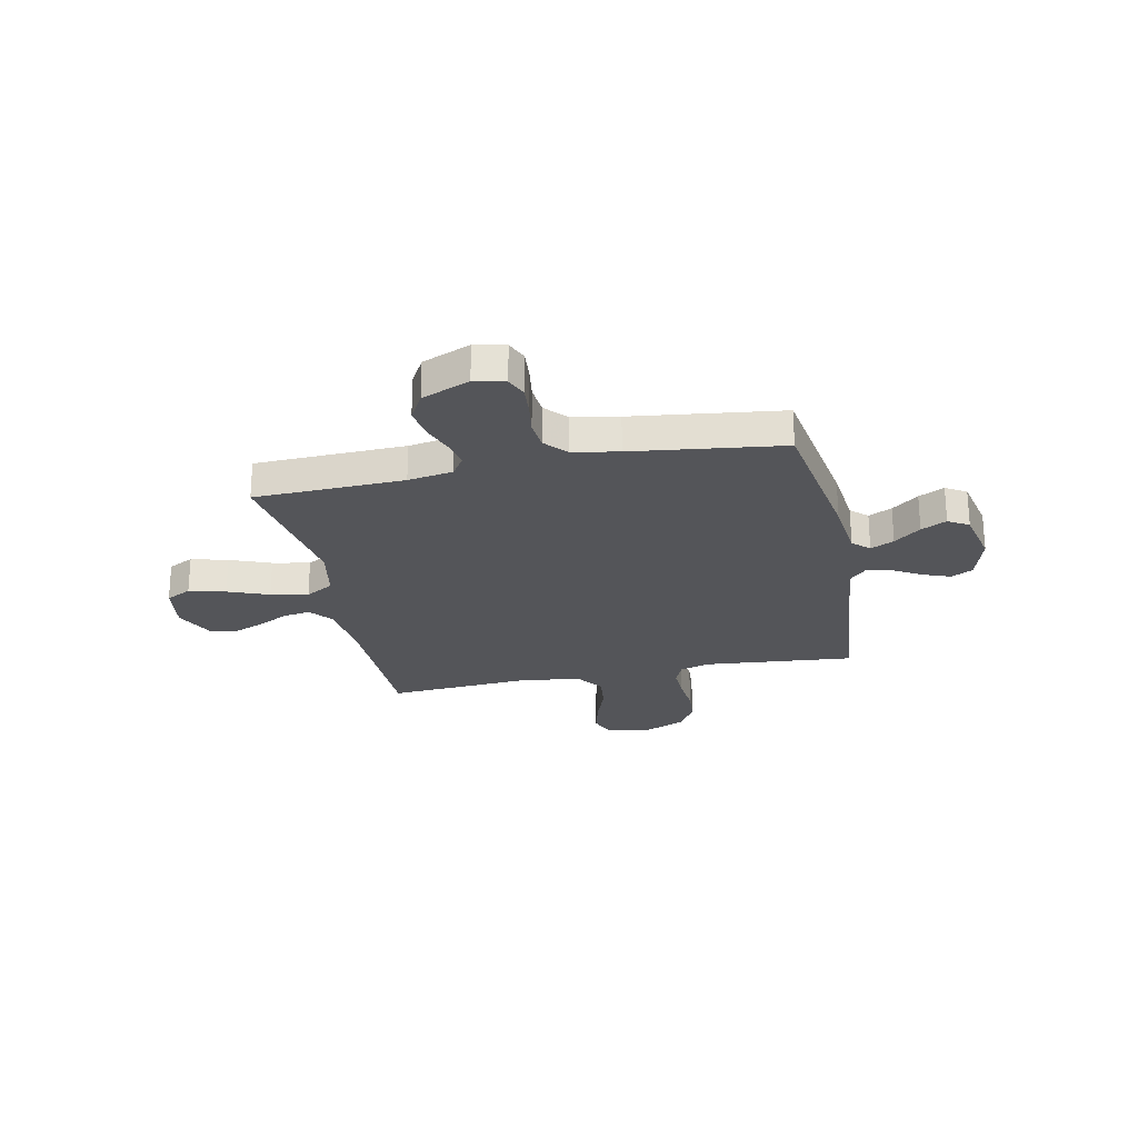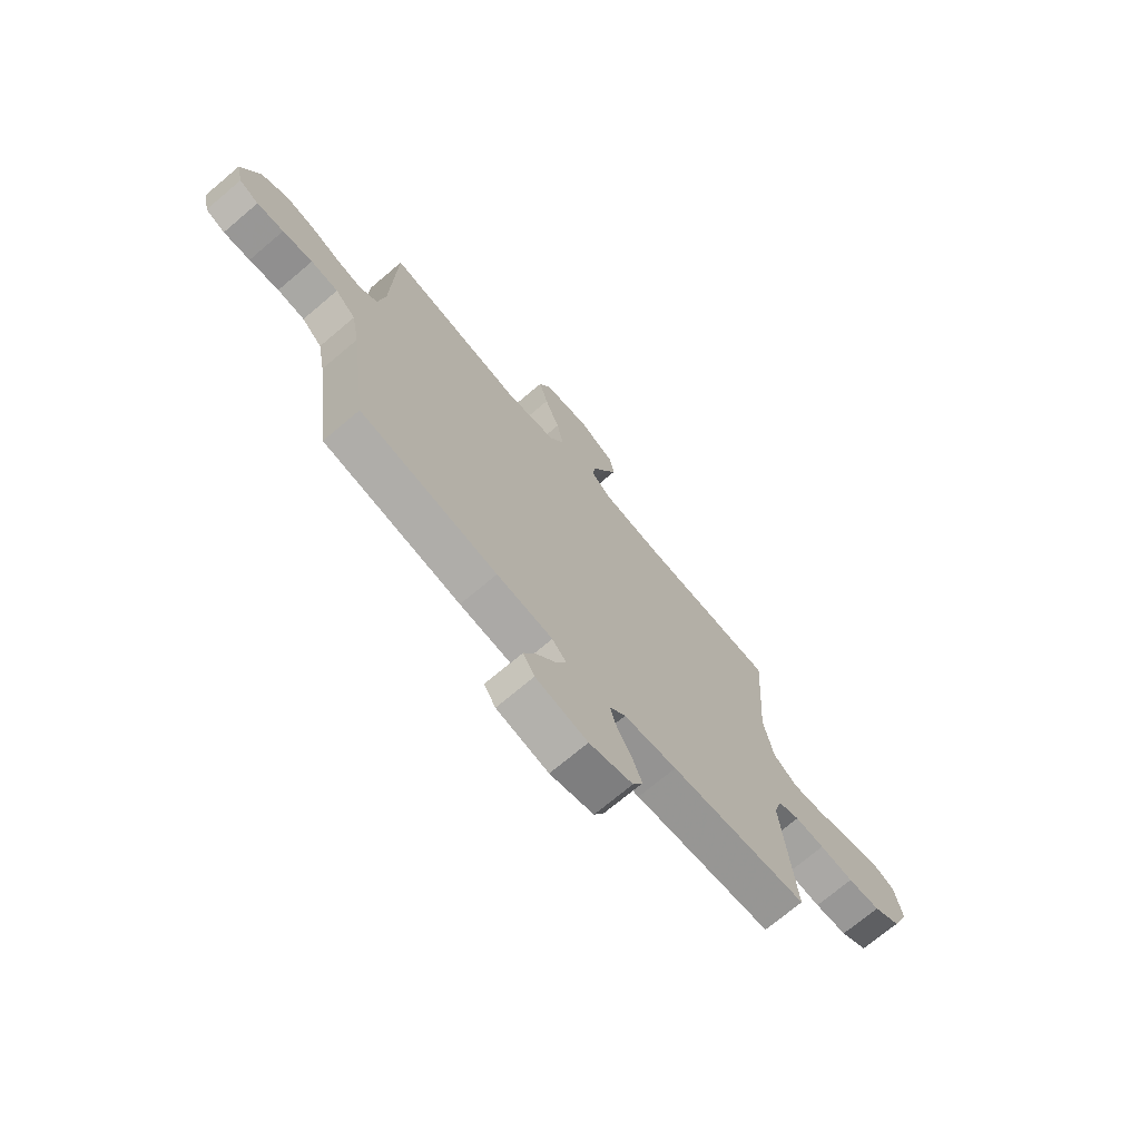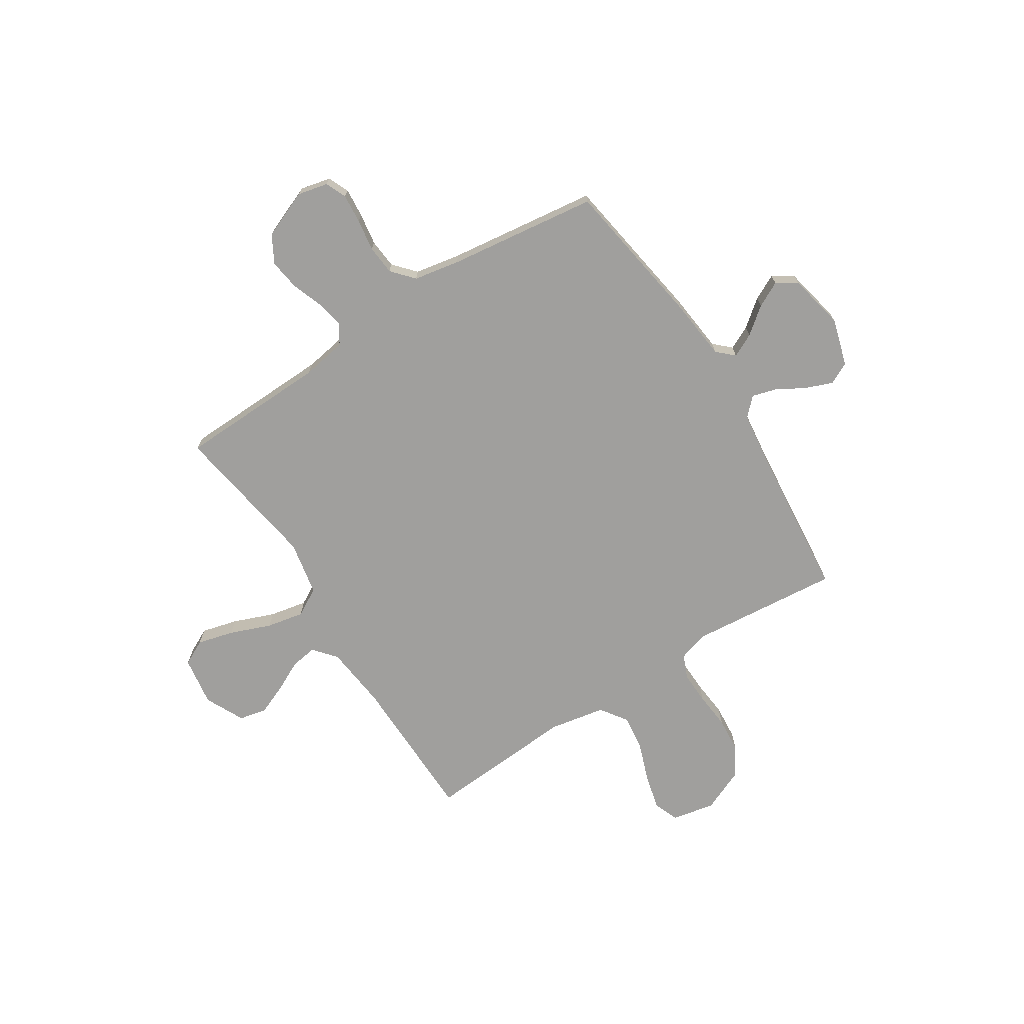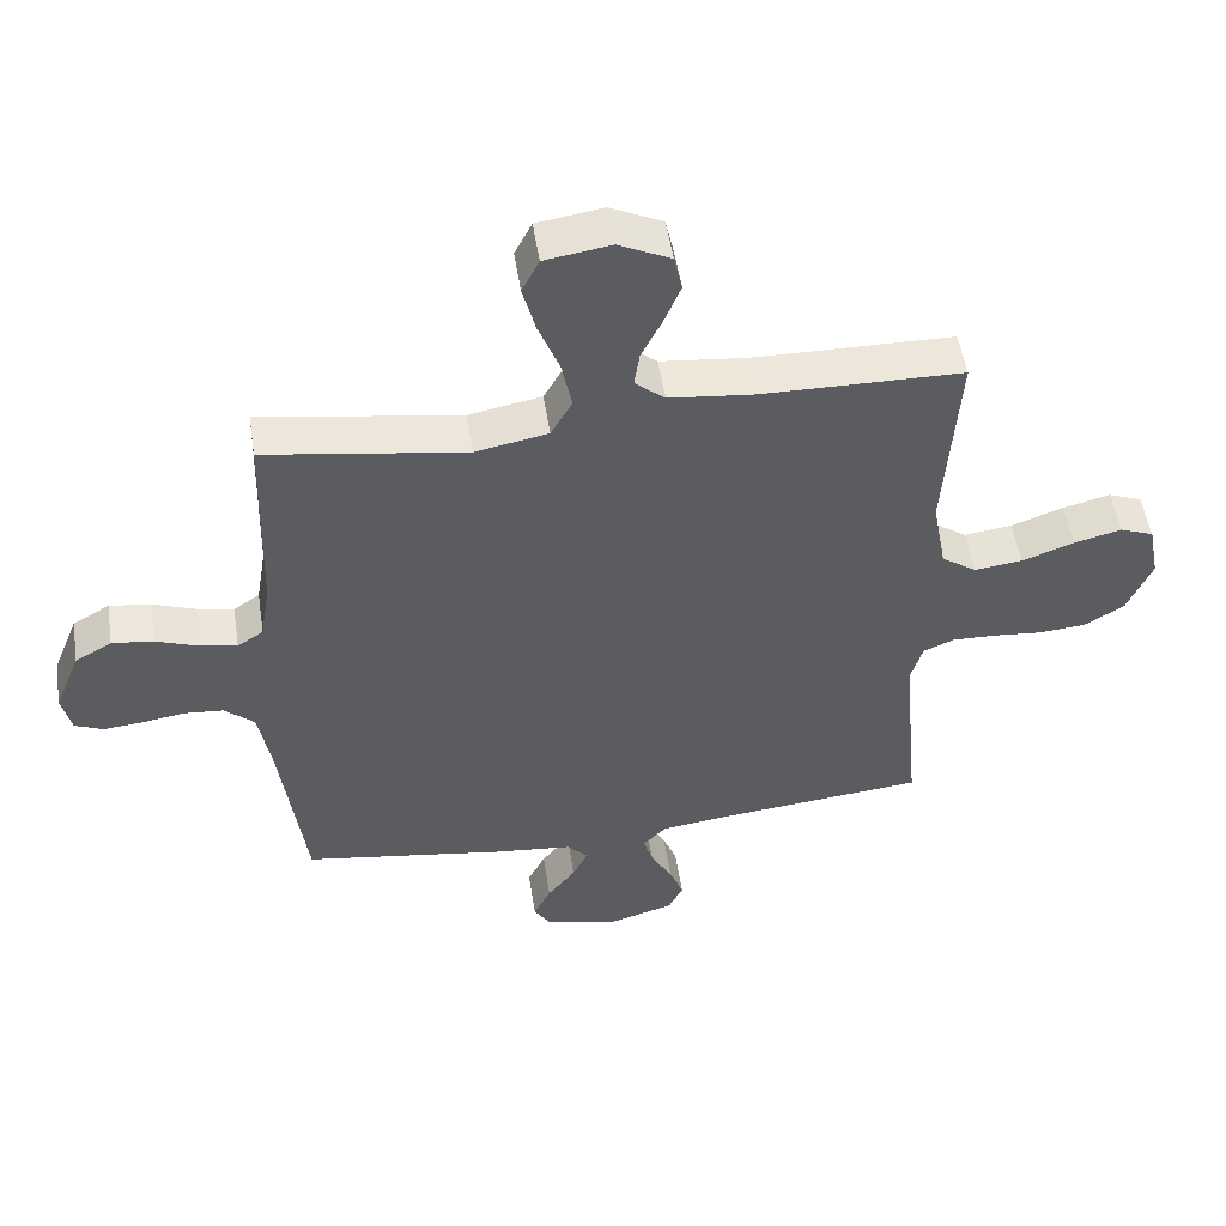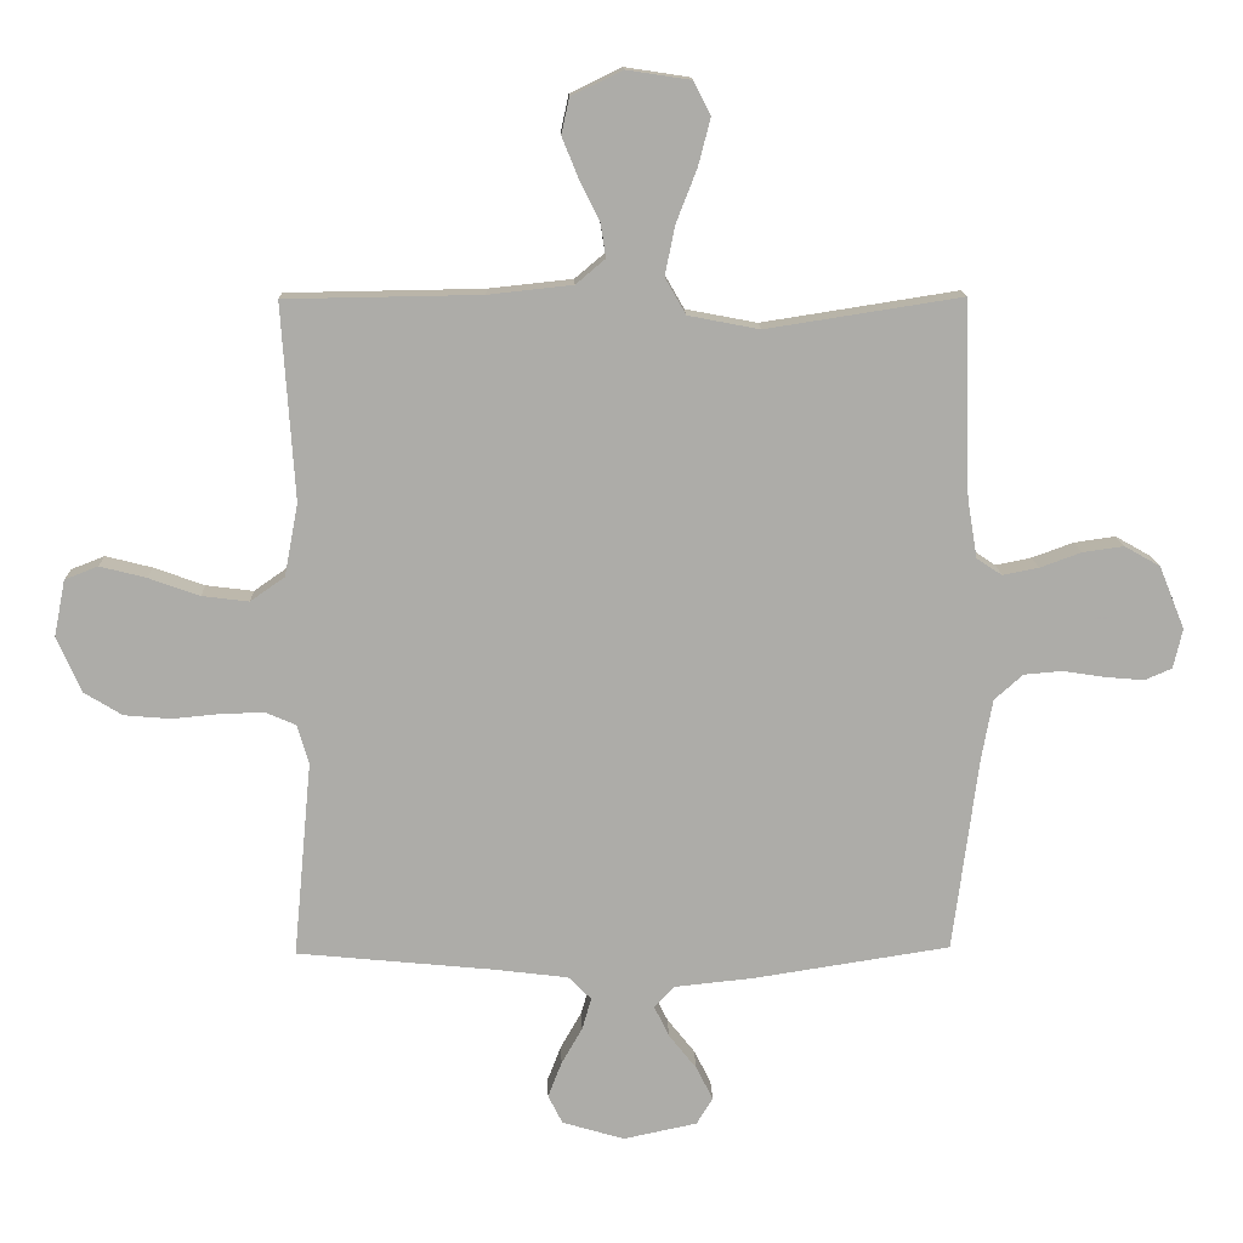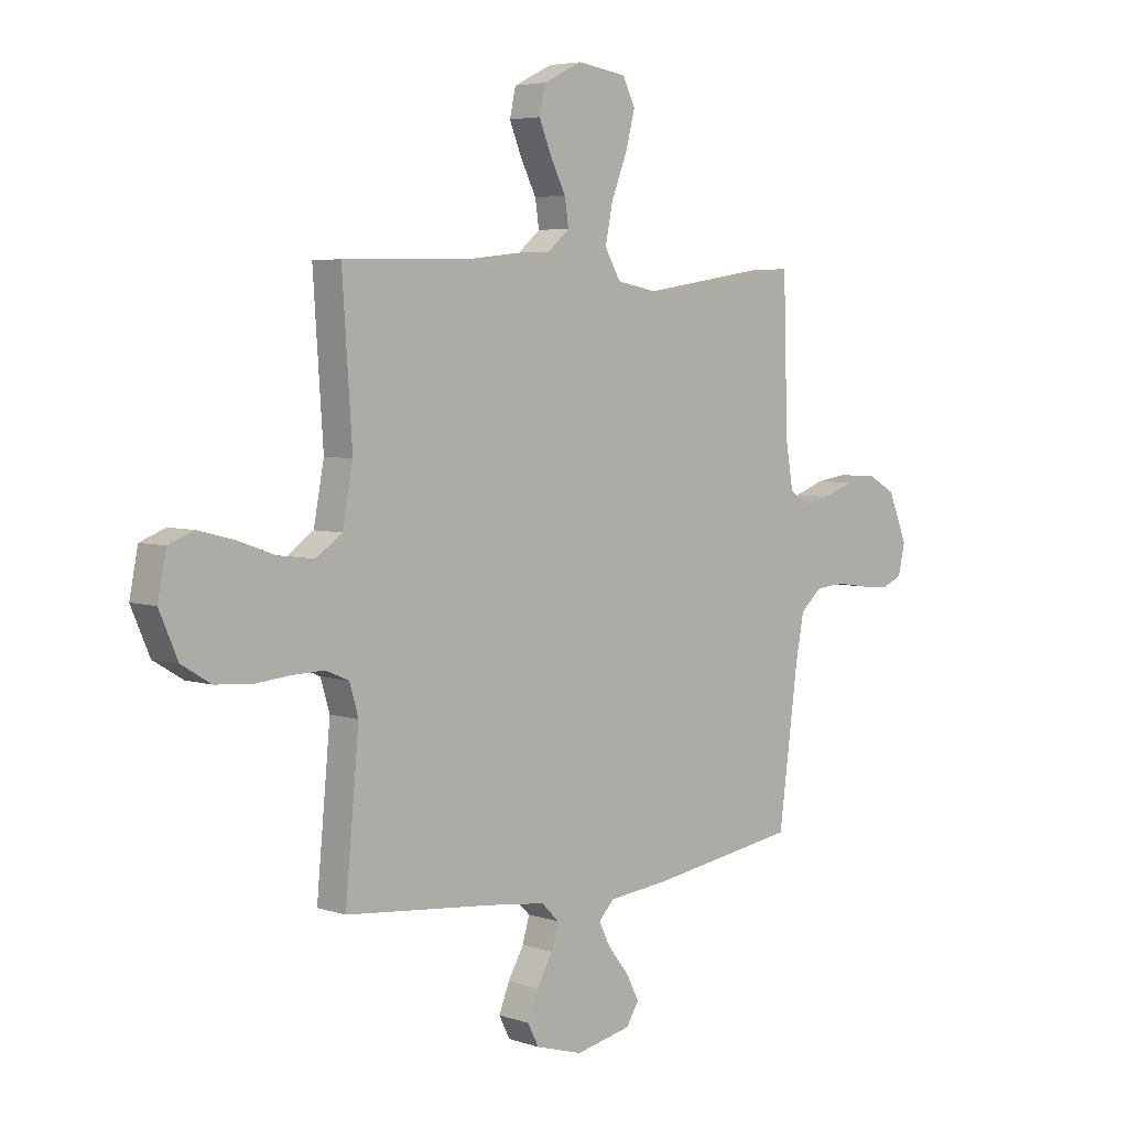
<metadata>
{"format":"obj","ext":"obj","renderer":"f3d","projection":"perspective","resolution":1024,"background":"white","views":[{"elev":-24.6,"azim":101.8,"up":"+Y"},{"elev":-71.7,"azim":130.2,"up":"+Z"},{"elev":-71.4,"azim":122.6,"up":"+Y"},{"elev":51.8,"azim":171.2,"up":"+Z"},{"elev":13.6,"azim":-1.6,"up":"+Z"},{"elev":4.9,"azim":-43.8,"up":"+Z"}]}
</metadata>
<code>
v -0.5 0.07 0.5
v -0.2 0.07 0.505
v -0.071 0.07 0.519
v -0.026 0.07 0.557
v -0.034 0.07 0.61
v -0.065 0.07 0.672
v -0.09 0.07 0.733
v -0.078 0.07 0.788
v 0 0.07 0.826
v 0.099 0.07 0.811
v 0.125 0.07 0.76
v 0.106 0.07 0.687
v 0.074 0.07 0.605
v 0.059 0.07 0.53
v 0.091 0.07 0.474
v 0.2 0.07 0.453
v 0.5 0.07 0.5
v 0.509 0.07 0.2
v 0.524 0.07 0.11
v 0.563 0.07 0.084
v 0.618 0.07 0.095
v 0.681 0.07 0.118
v 0.744 0.07 0.127
v 0.799 0.07 0.096
v 0.838 0.07 0
v 0.824 0.07 -0.061
v 0.782 0.07 -0.079
v 0.724 0.07 -0.074
v 0.659 0.07 -0.064
v 0.6 0.07 -0.069
v 0.556 0.07 -0.108
v 0.539 0.07 -0.2
v 0.5 0.07 -0.5
v 0.2 0.07 -0.547
v 0.078 0.07 -0.56
v 0.047 0.07 -0.593
v 0.07 0.07 -0.64
v 0.112 0.07 -0.693
v 0.138 0.07 -0.744
v 0.113 0.07 -0.785
v 0 0.07 -0.809
v -0.095 0.07 -0.781
v -0.117 0.07 -0.737
v -0.096 0.07 -0.683
v -0.064 0.07 -0.627
v -0.05 0.07 -0.578
v -0.085 0.07 -0.543
v -0.2 0.07 -0.529
v -0.5 0.07 -0.5
v -0.472 0.07 -0.2
v -0.49 0.07 -0.139
v -0.537 0.07 -0.119
v -0.602 0.07 -0.121
v -0.676 0.07 -0.128
v -0.747 0.07 -0.122
v -0.806 0.07 -0.086
v -0.843 0.07 0
v -0.826 0.07 0.086
v -0.775 0.07 0.106
v -0.704 0.07 0.088
v -0.626 0.07 0.06
v -0.554 0.07 0.051
v -0.501 0.07 0.088
v -0.48 0.07 0.2
v -0.5 0 0.5
v -0.2 0 0.505
v -0.071 0 0.519
v -0.026 0 0.557
v -0.034 0 0.61
v -0.065 0 0.672
v -0.09 0 0.733
v -0.078 0 0.788
v 0 0 0.826
v 0.099 0 0.811
v 0.125 0 0.76
v 0.106 0 0.687
v 0.074 0 0.605
v 0.059 0 0.53
v 0.091 0 0.474
v 0.2 0 0.453
v 0.5 0 0.5
v 0.509 0 0.2
v 0.524 0 0.11
v 0.563 0 0.084
v 0.618 0 0.095
v 0.681 0 0.118
v 0.744 0 0.127
v 0.799 0 0.096
v 0.838 0 0
v 0.824 0 -0.061
v 0.782 0 -0.079
v 0.724 0 -0.074
v 0.659 0 -0.064
v 0.6 0 -0.069
v 0.556 0 -0.108
v 0.539 0 -0.2
v 0.5 0 -0.5
v 0.2 0 -0.547
v 0.078 0 -0.56
v 0.047 0 -0.593
v 0.07 0 -0.64
v 0.112 0 -0.693
v 0.138 0 -0.744
v 0.113 0 -0.785
v 0 0 -0.809
v -0.095 0 -0.781
v -0.117 0 -0.737
v -0.096 0 -0.683
v -0.064 0 -0.627
v -0.05 0 -0.578
v -0.085 0 -0.543
v -0.2 0 -0.529
v -0.5 0 -0.5
v -0.472 0 -0.2
v -0.49 0 -0.139
v -0.537 0 -0.119
v -0.602 0 -0.121
v -0.676 0 -0.128
v -0.747 0 -0.122
v -0.806 0 -0.086
v -0.843 0 0
v -0.826 0 0.086
v -0.775 0 0.106
v -0.704 0 0.088
v -0.626 0 0.06
v -0.554 0 0.051
v -0.501 0 0.088
v -0.48 0 0.2
f 58 59 60 61
f 56 57 58 61
f 56 61 62
f 53 54 55 56
f 52 53 56 62
f 51 52 62 63
f 48 49 50
f 47 48 50 51
f 42 43 44 45
f 42 45 46
f 41 42 46
f 40 41 46
f 37 38 39 40
f 36 37 40 46
f 35 36 46 47
f 32 33 34 35
f 31 32 35 47
f 26 27 28 29
f 24 25 26 29
f 24 29 30
f 21 22 23 24
f 20 21 24 30
f 19 20 30 31
f 16 17 18
f 15 16 18 19
f 10 11 12 13
f 10 13 14
f 9 10 14
f 8 9 14
f 5 6 7 8
f 5 8 14
f 4 5 14 15
f 64 1 2
f 64 2 3
f 63 64 3
f 31 47 51 63
f 15 19 31 63
f 3 4 15 63
f 125 124 123 122
f 125 122 121 120
f 126 125 120
f 120 119 118 117
f 126 120 117 116
f 127 126 116 115
f 114 113 112
f 115 114 112 111
f 109 108 107 106
f 110 109 106
f 110 106 105
f 110 105 104
f 104 103 102 101
f 110 104 101 100
f 111 110 100 99
f 99 98 97 96
f 111 99 96 95
f 93 92 91 90
f 93 90 89 88
f 94 93 88
f 88 87 86 85
f 94 88 85 84
f 95 94 84 83
f 82 81 80
f 83 82 80 79
f 77 76 75 74
f 78 77 74
f 78 74 73
f 78 73 72
f 72 71 70 69
f 78 72 69
f 79 78 69 68
f 66 65 128
f 67 66 128
f 67 128 127
f 127 115 111 95
f 127 95 83 79
f 127 79 68 67
f 1 65 66 2
f 2 66 67 3
f 3 67 68 4
f 4 68 69 5
f 5 69 70 6
f 6 70 71 7
f 7 71 72 8
f 8 72 73 9
f 9 73 74 10
f 10 74 75 11
f 11 75 76 12
f 12 76 77 13
f 13 77 78 14
f 14 78 79 15
f 15 79 80 16
f 16 80 81 17
f 17 81 82 18
f 18 82 83 19
f 19 83 84 20
f 20 84 85 21
f 21 85 86 22
f 22 86 87 23
f 23 87 88 24
f 24 88 89 25
f 25 89 90 26
f 26 90 91 27
f 27 91 92 28
f 28 92 93 29
f 29 93 94 30
f 30 94 95 31
f 31 95 96 32
f 32 96 97 33
f 33 97 98 34
f 34 98 99 35
f 35 99 100 36
f 36 100 101 37
f 37 101 102 38
f 38 102 103 39
f 39 103 104 40
f 40 104 105 41
f 41 105 106 42
f 42 106 107 43
f 43 107 108 44
f 44 108 109 45
f 45 109 110 46
f 46 110 111 47
f 47 111 112 48
f 48 112 113 49
f 49 113 114 50
f 50 114 115 51
f 51 115 116 52
f 52 116 117 53
f 53 117 118 54
f 54 118 119 55
f 55 119 120 56
f 56 120 121 57
f 57 121 122 58
f 58 122 123 59
f 59 123 124 60
f 60 124 125 61
f 61 125 126 62
f 62 126 127 63
f 63 127 128 64
f 64 128 65 1

</code>
